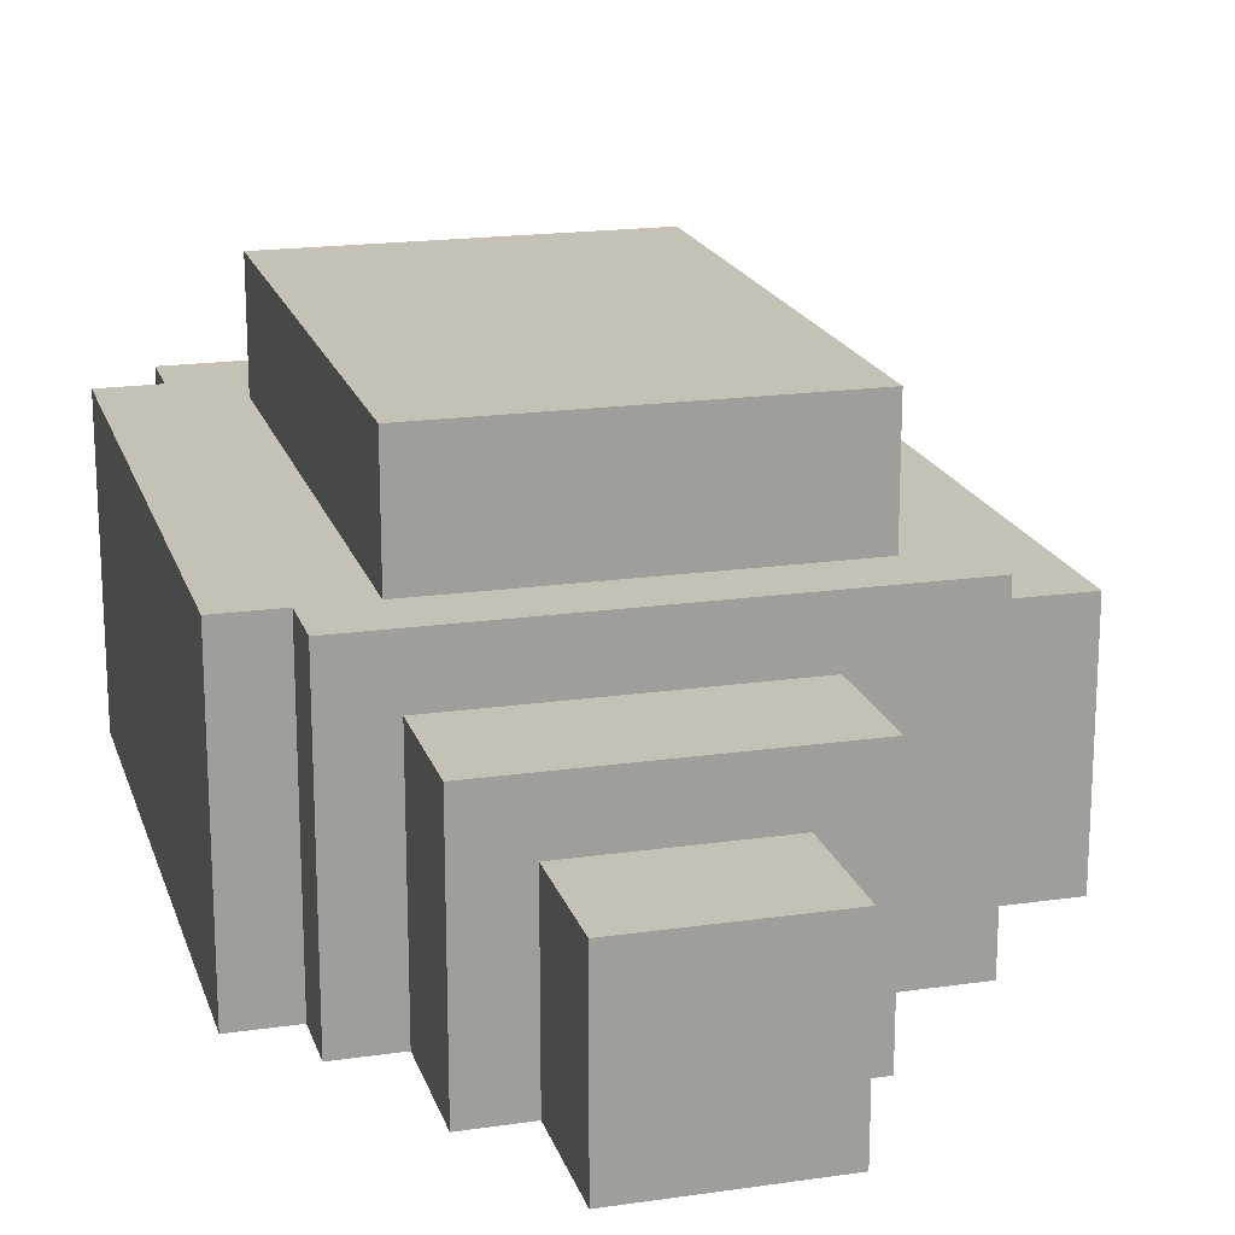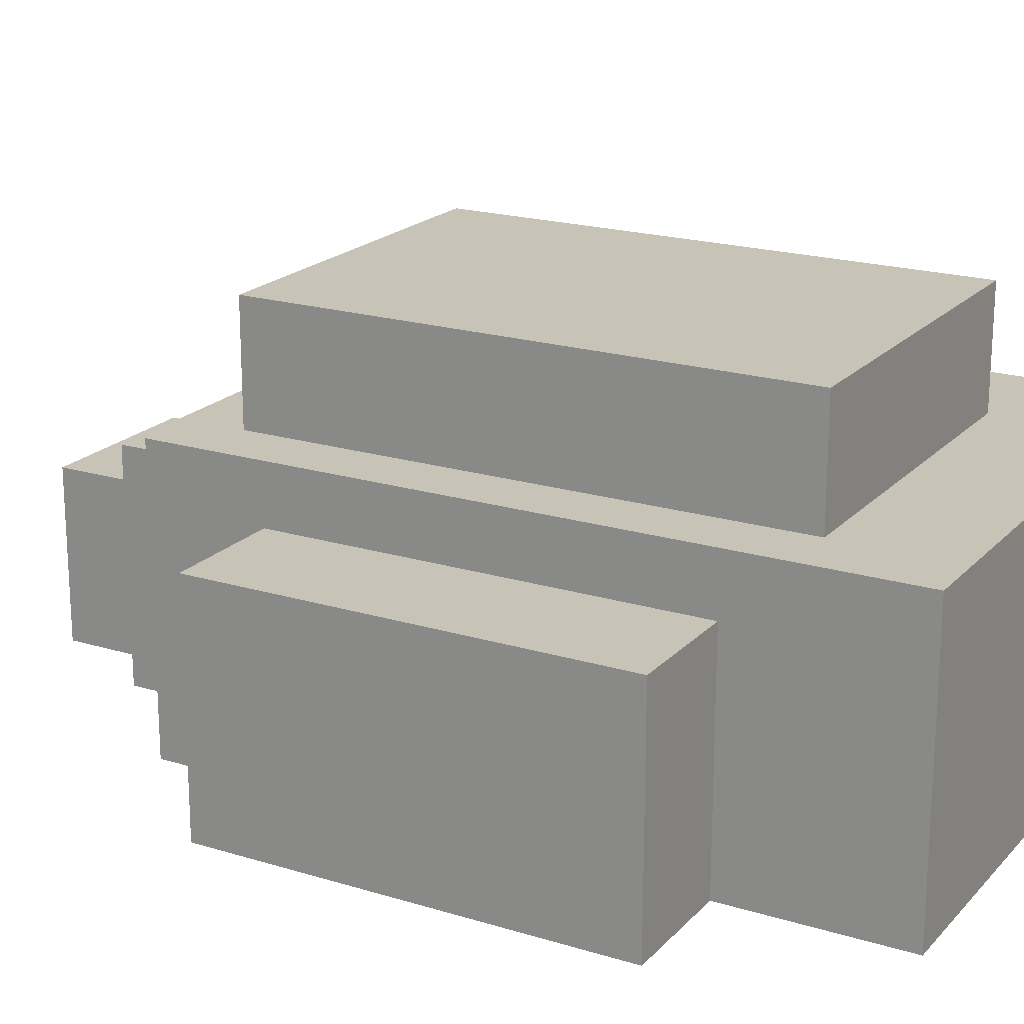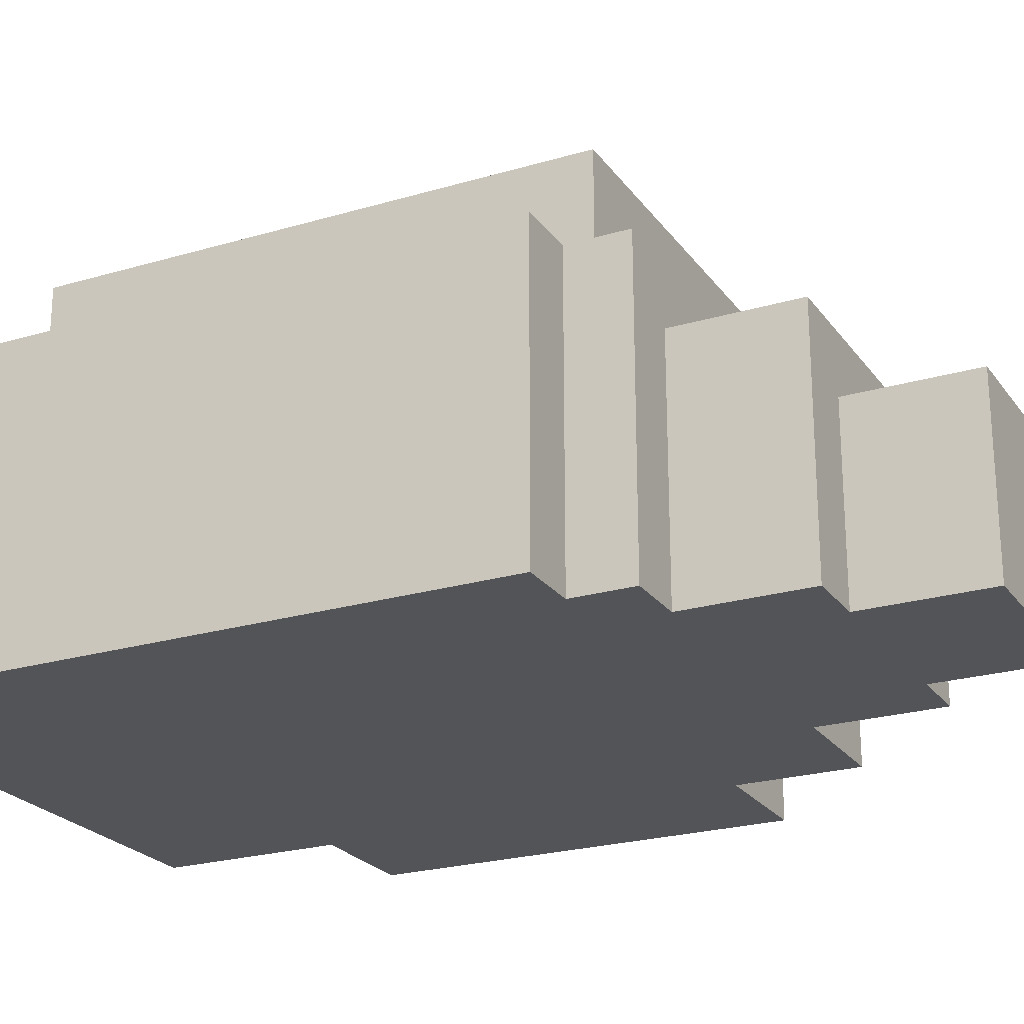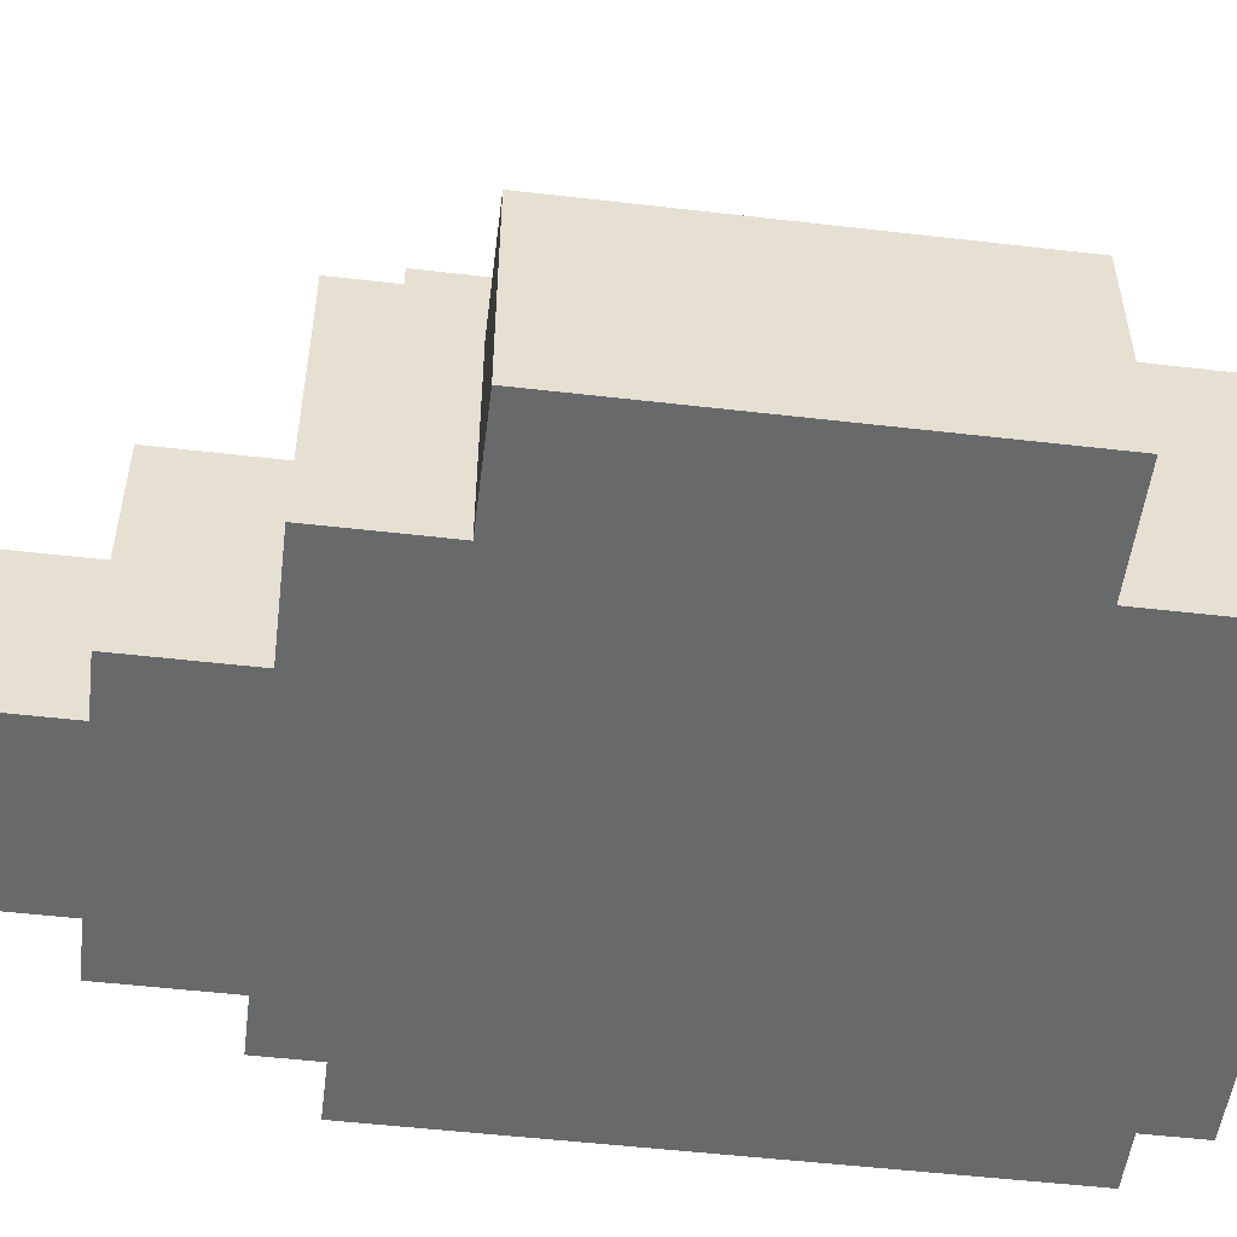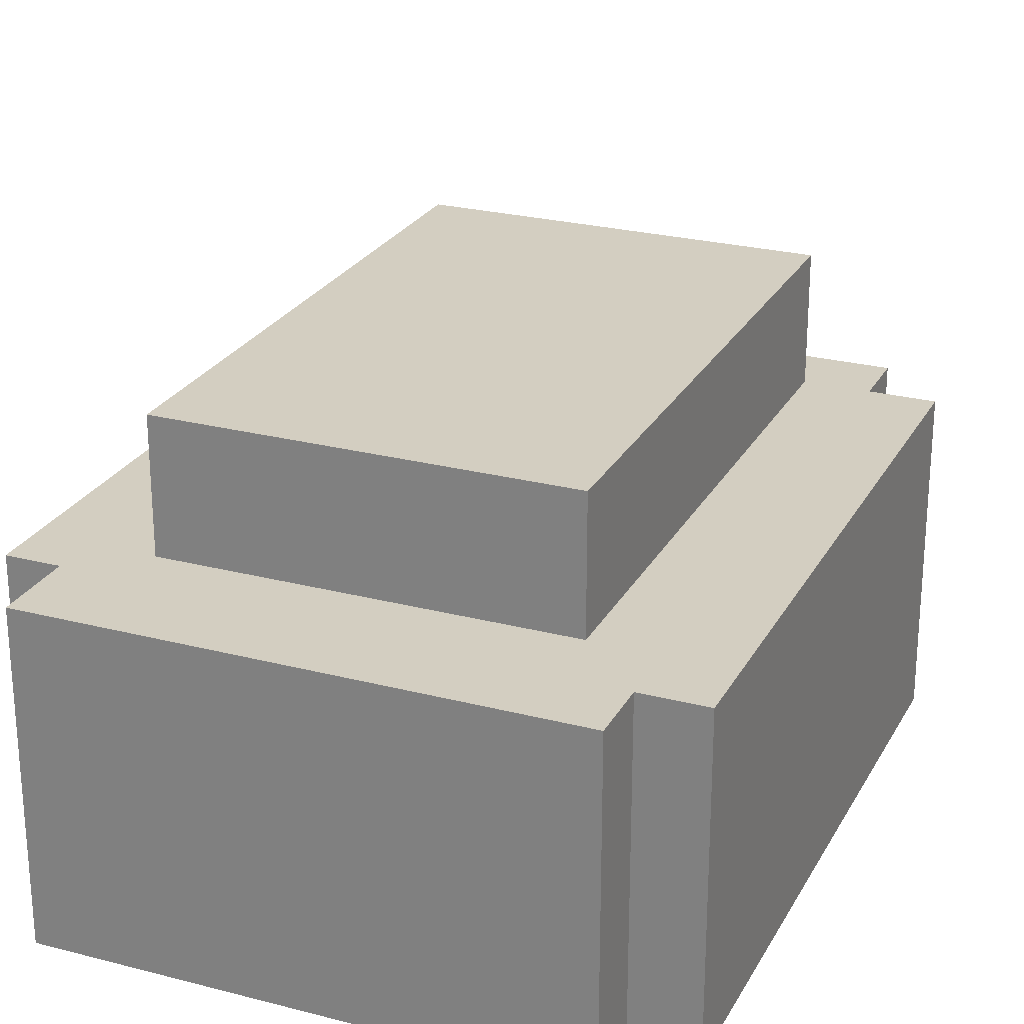
<metadata>
{"format":"obj","ext":"obj","renderer":"f3d","projection":"perspective","resolution":1024,"background":"white","views":[{"elev":18.7,"azim":164.6,"up":"+Y"},{"elev":19.8,"azim":-60.5,"up":"+Y"},{"elev":-23.4,"azim":116.6,"up":"+Y"},{"elev":-52.6,"azim":-97.1,"up":"+Y"},{"elev":25.1,"azim":22.8,"up":"+Y"}]}
</metadata>
<code>
o
v -0.5 0 0.5
v -0.5 0 -0.1
v -0.5 0 -0.2
v -0.5 0.1 0.3
v -0.5 0.1 0.2
v -0.5 0.1 -0.1
v -0.5 0.1 -0.2
v -0.5 0.2 0.3
v -0.5 0.2 0.2
v -0.5 0.2 0
v -0.5 0.2 -0.1
v -0.5 0.3 0.5
v -0.5 0.3 0.4
v -0.5 0.3 0
v -0.5 0.3 -0.1
v -0.5 0.4 0.5
v -0.5 0.4 0.4
v -0.5 0.4 -0.2
v -0.3 0 0.8
v -0.3 0 0.5
v -0.3 0 -0.2
v -0.3 0 -0.4
v -0.3 0.2 0.8
v -0.3 0.2 0.6
v -0.3 0.3 0.8
v -0.3 0.3 0.6
v -0.3 0.4 0.5
v -0.3 0.4 -0.2
v -0.3 0.5 0.8
v -0.3 0.5 -0.4
v -0.2 0.5 0.6
v -0.2 0.5 0.2
v -0.2 0.5 0.1
v -0.2 0.5 -0.3
v -0.2 0.6 0.2
v -0.2 0.6 0.1
v -0.2 0.6 0
v -0.2 0.6 -0.1
v -0.2 0.7 0.6
v -0.2 0.7 0
v -0.2 0.7 -0.1
v -0.2 0.7 -0.3
v -0.1 0 -0.4
v -0.1 0 -0.6
v -0.1 0.1 -0.5
v -0.1 0.1 -0.6
v -0.1 0.2 -0.4
v -0.1 0.2 -0.5
v -0.1 0.2 -0.6
v -0.1 0.3 -0.4
v -0.1 0.4 -0.4
v -0.1 0.4 -0.6
v 0 0 -0.6
v 0 0 -0.8
v 0 0.1 -0.6
v 0 0.2 -0.6
v 0 0.3 -0.6
v 0 0.3 -0.8
v 0.3 0 -0.6
v 0.3 0 -0.8
v 0.3 0.3 -0.6
v 0.3 0.3 -0.8
v 0.4 0 -0.4
v 0.4 0 -0.6
v 0.4 0.1 -0.4
v 0.4 0.1 -0.5
v 0.4 0.2 -0.4
v 0.4 0.2 -0.5
v 0.4 0.4 -0.4
v 0.4 0.4 -0.6
v 0.4 0.5 0.6
v 0.4 0.5 0
v 0.4 0.5 -0.1
v 0.4 0.5 -0.3
v 0.4 0.6 0.4
v 0.4 0.6 0.3
v 0.4 0.7 0.6
v 0.4 0.7 0.4
v 0.4 0.7 0.3
v 0.4 0.7 -0.3
v 0.5 0 0.8
v 0.5 0 0.7
v 0.5 0 -0.3
v 0.5 0 -0.4
v 0.5 0.1 -0.3
v 0.5 0.1 -0.4
v 0.5 0.2 -0.3
v 0.5 0.2 -0.4
v 0.5 0.5 0.8
v 0.5 0.5 0.7
v 0.5 0.5 -0.3
v 0.5 0.5 -0.4
v 0.6 0 0.7
v 0.6 0 0.6
v 0.6 0 0.5
v 0.6 0 0.3
v 0.6 0 0.2
v 0.6 0 -0.3
v 0.6 0.1 0.6
v 0.6 0.1 0.5
v 0.6 0.1 0.3
v 0.6 0.1 0.2
v 0.6 0.2 -0.1
v 0.6 0.2 -0.2
v 0.6 0.3 0.4
v 0.6 0.3 0.3
v 0.6 0.3 -0.1
v 0.6 0.3 -0.2
v 0.6 0.4 0.4
v 0.6 0.4 0.3
v 0.6 0.4 0
v 0.6 0.4 -0.1
v 0.6 0.5 0.7
v 0.6 0.5 0
v 0.6 0.5 -0.1
v 0.6 0.5 -0.3
v -0.3 0 0.8
v -0.3 0.2 0.8
v -0.3 0.3 0.8
v -0.3 0.5 0.8
v -0.2 0.2 0.8
v -0.2 0.3 0.8
v 0 0.1 0.8
v 0 0.2 0.8
v 0.1 0.1 0.8
v 0.1 0.2 0.8
v 0.1 0.3 0.8
v 0.1 0.4 0.8
v 0.2 0.3 0.8
v 0.2 0.4 0.8
v 0.3 0.2 0.8
v 0.3 0.3 0.8
v 0.4 0.2 0.8
v 0.4 0.3 0.8
v 0.5 0 0.8
v 0.5 0.5 0.8
v 0.5 0 0.7
v 0.5 0.5 0.7
v 0.6 0 0.7
v 0.6 0.5 0.7
v -0.2 0.5 0.6
v -0.2 0.7 0.6
v 0 0.6 0.6
v 0 0.7 0.6
v 0.1 0.6 0.6
v 0.1 0.7 0.6
v 0.4 0.5 0.6
v 0.4 0.7 0.6
v -0.5 0 0.5
v -0.5 0.3 0.5
v -0.5 0.4 0.5
v -0.4 0.3 0.5
v -0.4 0.4 0.5
v -0.3 0 0.5
v -0.3 0.4 0.5
v -0.5 0 -0.2
v -0.5 0.1 -0.2
v -0.5 0.4 -0.2
v -0.4 0 -0.2
v -0.4 0.1 -0.2
v -0.3 0 -0.2
v -0.3 0.4 -0.2
v -0.2 0.5 -0.3
v -0.2 0.7 -0.3
v -0.1 0.5 -0.3
v -0.1 0.6 -0.3
v 0.1 0.5 -0.3
v 0.1 0.6 -0.3
v 0.2 0.5 -0.3
v 0.4 0.5 -0.3
v 0.4 0.7 -0.3
v 0.5 0 -0.3
v 0.5 0.1 -0.3
v 0.5 0.2 -0.3
v 0.5 0.5 -0.3
v 0.6 0 -0.3
v 0.6 0.5 -0.3
v -0.3 0 -0.4
v -0.3 0.5 -0.4
v -0.2 0.2 -0.4
v -0.2 0.3 -0.4
v -0.1 0 -0.4
v -0.1 0.2 -0.4
v -0.1 0.3 -0.4
v -0.1 0.4 -0.4
v 0.1 0.4 -0.4
v 0.1 0.5 -0.4
v 0.2 0.4 -0.4
v 0.2 0.5 -0.4
v 0.4 0 -0.4
v 0.4 0.1 -0.4
v 0.4 0.2 -0.4
v 0.4 0.4 -0.4
v 0.5 0 -0.4
v 0.5 0.1 -0.4
v 0.5 0.2 -0.4
v 0.5 0.5 -0.4
v -0.1 0 -0.6
v -0.1 0.1 -0.6
v -0.1 0.2 -0.6
v -0.1 0.4 -0.6
v 0 0 -0.6
v 0 0.1 -0.6
v 0 0.2 -0.6
v 0 0.3 -0.6
v 0.1 0.3 -0.6
v 0.2 0.3 -0.6
v 0.3 0 -0.6
v 0.3 0.3 -0.6
v 0.4 0 -0.6
v 0.4 0.4 -0.6
v 0 0 -0.8
v 0 0.3 -0.8
v 0.1 0 -0.8
v 0.1 0.1 -0.8
v 0.2 0 -0.8
v 0.2 0.1 -0.8
v 0.3 0 -0.8
v 0.3 0.3 -0.8
v -0.3 0 0.8
v 0.5 0 0.8
v 0.5 0 0.7
v 0.6 0 0.7
v 0.4 0 0.6
v 0.6 0 0.6
v -0.5 0 0.5
v -0.3 0 0.5
v 0.4 0 0.5
v 0.6 0 0.5
v 0.4 0 0.3
v 0.6 0 0.3
v 0.4 0 0.2
v 0.6 0 0.2
v -0.5 0 -0.1
v -0.4 0 -0.1
v -0.5 0 -0.2
v -0.4 0 -0.2
v -0.3 0 -0.2
v 0.5 0 -0.3
v 0.6 0 -0.3
v -0.3 0 -0.4
v -0.1 0 -0.4
v 0.4 0 -0.4
v 0.5 0 -0.4
v -0.1 0 -0.6
v 0 0 -0.6
v 0.3 0 -0.6
v 0.4 0 -0.6
v 0.1 0 -0.7
v 0.2 0 -0.7
v 0 0 -0.8
v 0.1 0 -0.8
v 0.2 0 -0.8
v 0.3 0 -0.8
v 0 0.3 -0.6
v 0.1 0.3 -0.6
v 0.2 0.3 -0.6
v 0.3 0.3 -0.6
v 0.1 0.3 -0.7
v 0.2 0.3 -0.7
v 0 0.3 -0.8
v 0.3 0.3 -0.8
v -0.5 0.4 0.5
v -0.4 0.4 0.5
v -0.3 0.4 0.5
v -0.5 0.4 0.4
v -0.4 0.4 0.4
v -0.5 0.4 -0.2
v -0.3 0.4 -0.2
v -0.1 0.4 -0.4
v 0.1 0.4 -0.4
v 0.2 0.4 -0.4
v 0.4 0.4 -0.4
v -0.1 0.4 -0.6
v 0.4 0.4 -0.6
v -0.3 0.5 0.8
v 0.5 0.5 0.8
v 0.5 0.5 0.7
v 0.6 0.5 0.7
v -0.2 0.5 0.6
v 0.4 0.5 0.6
v -0.2 0.5 0.2
v -0.2 0.5 0.1
v 0.4 0.5 0
v 0.6 0.5 0
v 0.4 0.5 -0.1
v 0.6 0.5 -0.1
v -0.2 0.5 -0.3
v -0.1 0.5 -0.3
v 0.1 0.5 -0.3
v 0.2 0.5 -0.3
v 0.4 0.5 -0.3
v 0.5 0.5 -0.3
v 0.6 0.5 -0.3
v -0.3 0.5 -0.4
v 0.1 0.5 -0.4
v 0.2 0.5 -0.4
v 0.5 0.5 -0.4
v -0.2 0.7 0.6
v 0 0.7 0.6
v 0.1 0.7 0.6
v 0.4 0.7 0.6
v 0 0.7 0.5
v 0.1 0.7 0.5
v -0.1 0.7 0.4
v 0 0.7 0.4
v 0.3 0.7 0.4
v 0.4 0.7 0.4
v -0.1 0.7 0.3
v 0 0.7 0.3
v 0.3 0.7 0.3
v 0.4 0.7 0.3
v 0.1 0.7 0.2
v 0.2 0.7 0.2
v 0.1 0.7 0.1
v 0.2 0.7 0.1
v -0.2 0.7 0
v -0.1 0.7 0
v -0.2 0.7 -0.1
v -0.1 0.7 -0.1
v -0.2 0.7 -0.3
v 0.4 0.7 -0.3
f 4 2 1
f 5 2 4
f 6 3 2
f 6 2 5
f 7 3 6
f 8 5 4
f 8 4 1
f 9 7 6
f 9 5 8
f 9 6 5
f 10 7 9
f 11 7 10
f 12 8 1
f 12 9 8
f 12 10 9
f 13 10 12
f 14 11 10
f 14 10 13
f 15 7 11
f 15 11 14
f 16 13 12
f 17 14 13
f 17 13 16
f 17 15 14
f 18 7 15
f 18 15 17
f 23 20 19
f 24 20 23
f 25 24 23
f 26 20 24
f 26 24 25
f 27 26 25
f 27 20 26
f 28 22 21
f 29 27 25
f 29 28 27
f 30 22 28
f 30 28 29
f 35 32 31
f 35 33 32
f 36 34 33
f 36 33 35
f 37 34 36
f 38 34 37
f 39 35 31
f 39 36 35
f 39 37 36
f 40 38 37
f 40 37 39
f 41 34 38
f 41 38 40
f 42 34 41
f 45 44 43
f 46 44 45
f 47 45 43
f 48 46 45
f 48 45 47
f 49 46 48
f 50 48 47
f 50 49 48
f 51 49 50
f 52 49 51
f 55 54 53
f 56 54 55
f 57 54 56
f 58 54 57
f 59 60 61
f 61 60 62
f 63 64 65
f 65 64 66
f 65 66 67
f 66 64 68
f 67 66 68
f 67 68 69
f 68 64 70
f 69 68 70
f 71 72 75
f 73 74 75
f 72 73 75
f 75 74 76
f 71 75 77
f 75 76 78
f 77 75 78
f 76 74 79
f 78 76 79
f 79 74 80
f 83 84 85
f 85 84 86
f 85 86 87
f 87 86 88
f 81 82 89
f 89 82 90
f 87 88 91
f 91 88 92
f 93 94 99
f 94 95 99
f 95 96 100
f 99 95 100
f 96 97 101
f 100 96 101
f 97 98 102
f 101 97 102
f 100 101 103
f 102 98 103
f 101 102 103
f 99 100 103
f 103 98 104
f 99 103 105
f 105 103 106
f 103 104 107
f 106 103 107
f 104 98 108
f 107 104 108
f 105 106 109
f 99 105 109
f 106 107 110
f 109 106 110
f 107 108 110
f 110 108 111
f 111 108 112
f 93 99 113
f 99 109 113
f 109 110 113
f 110 111 113
f 111 112 114
f 113 111 114
f 112 108 115
f 114 112 115
f 108 98 116
f 115 108 116
f 121 118 117
f 121 119 118
f 122 120 119
f 122 119 121
f 123 121 117
f 123 122 121
f 124 122 123
f 125 123 117
f 125 124 123
f 126 122 124
f 126 124 125
f 127 120 122
f 127 122 126
f 128 120 127
f 129 126 125
f 129 127 126
f 129 128 127
f 130 120 128
f 130 128 129
f 131 129 125
f 131 130 129
f 132 130 131
f 133 131 125
f 133 132 131
f 134 130 132
f 134 132 133
f 135 125 117
f 135 133 125
f 135 134 133
f 136 120 130
f 136 134 135
f 136 130 134
f 139 138 137
f 140 138 139
f 143 142 141
f 144 142 143
f 145 143 141
f 145 144 143
f 146 144 145
f 147 145 141
f 147 146 145
f 148 146 147
f 152 150 149
f 152 151 150
f 153 151 152
f 154 152 149
f 154 153 152
f 155 153 154
f 156 157 159
f 157 158 160
f 159 157 160
f 159 160 161
f 160 158 162
f 161 160 162
f 163 164 165
f 165 164 166
f 165 166 167
f 166 164 168
f 167 166 168
f 167 168 169
f 169 168 170
f 168 164 171
f 170 168 171
f 172 173 176
f 174 175 176
f 173 174 176
f 176 175 177
f 178 179 180
f 180 179 181
f 178 180 182
f 180 181 183
f 182 180 183
f 181 179 184
f 183 181 184
f 184 179 185
f 185 179 186
f 186 179 187
f 186 187 188
f 188 187 189
f 188 189 193
f 190 191 194
f 191 192 195
f 194 191 195
f 192 193 196
f 195 192 196
f 193 189 197
f 196 193 197
f 198 199 202
f 199 200 203
f 202 199 203
f 200 201 204
f 203 200 204
f 204 201 205
f 205 201 206
f 206 201 207
f 207 201 209
f 208 209 210
f 209 201 211
f 210 209 211
f 212 213 214
f 214 213 215
f 214 215 216
f 215 213 217
f 216 215 217
f 216 217 218
f 217 213 219
f 218 217 219
f 222 221 220
f 224 222 220
f 224 223 222
f 225 223 224
f 227 224 220
f 228 225 224
f 228 224 227
f 229 225 228
f 230 227 226
f 230 228 227
f 230 229 228
f 231 229 230
f 232 230 226
f 232 231 230
f 233 231 232
f 234 232 226
f 234 233 232
f 235 233 234
f 236 235 234
f 237 233 235
f 237 235 236
f 238 233 237
f 239 233 238
f 240 233 239
f 241 239 238
f 242 239 241
f 243 239 242
f 244 239 243
f 245 243 242
f 246 243 245
f 247 243 246
f 248 243 247
f 249 247 246
f 250 247 249
f 251 249 246
f 252 250 249
f 252 249 251
f 253 247 250
f 253 250 252
f 254 247 253
f 255 256 259
f 256 257 259
f 257 258 260
f 259 257 260
f 255 259 261
f 259 260 261
f 260 258 262
f 261 260 262
f 263 264 266
f 264 265 267
f 266 264 267
f 266 267 268
f 267 265 269
f 268 267 269
f 270 271 274
f 272 273 274
f 271 272 274
f 274 273 275
f 276 277 278
f 276 278 280
f 278 279 280
f 280 279 281
f 276 280 282
f 276 282 283
f 281 279 284
f 284 279 285
f 284 285 286
f 286 285 287
f 276 283 288
f 286 287 292
f 292 287 293
f 293 287 294
f 276 288 295
f 288 289 295
f 289 290 295
f 290 291 296
f 295 290 296
f 292 293 297
f 296 291 297
f 291 292 297
f 297 293 298
f 299 300 303
f 300 301 303
f 301 302 304
f 303 301 304
f 299 303 305
f 303 304 305
f 305 304 306
f 304 302 307
f 306 304 307
f 307 302 308
f 305 306 309
f 299 305 309
f 306 307 310
f 309 306 310
f 307 308 311
f 310 307 311
f 311 308 312
f 309 310 313
f 310 311 313
f 311 312 313
f 313 312 314
f 309 313 315
f 313 314 315
f 314 312 316
f 315 314 316
f 299 309 317
f 309 315 317
f 315 316 317
f 317 316 318
f 317 318 319
f 318 316 320
f 319 318 320
f 319 320 321
f 316 312 322
f 321 320 322
f 320 316 322

</code>
